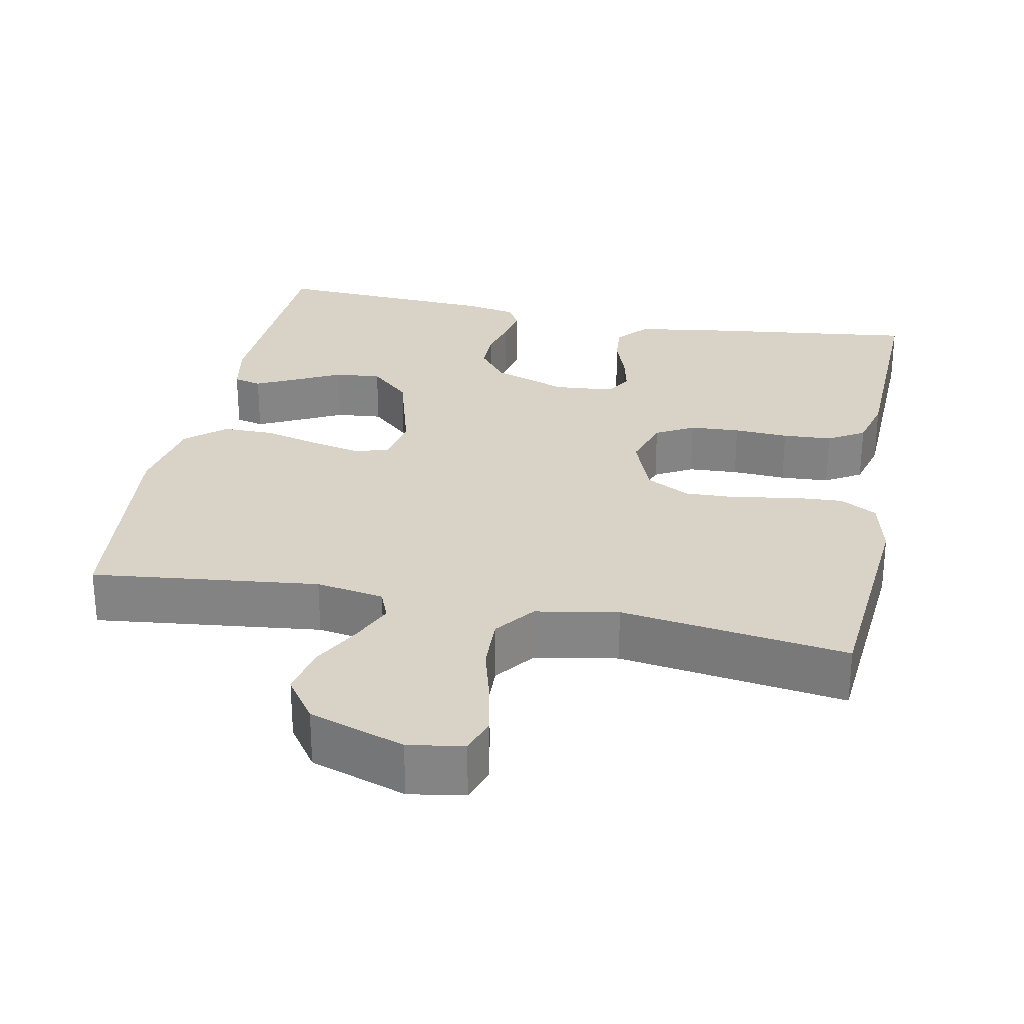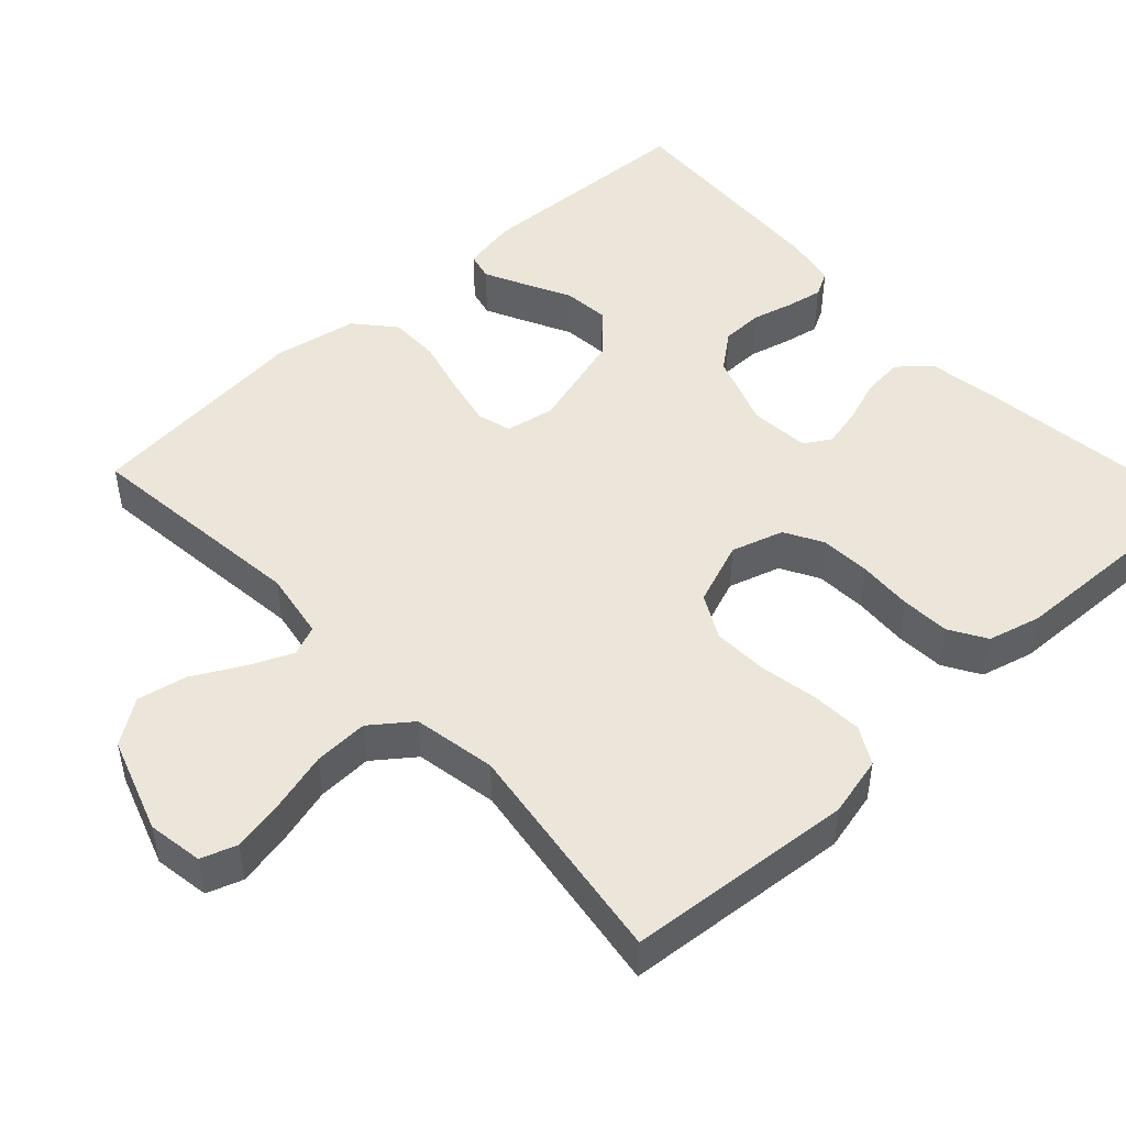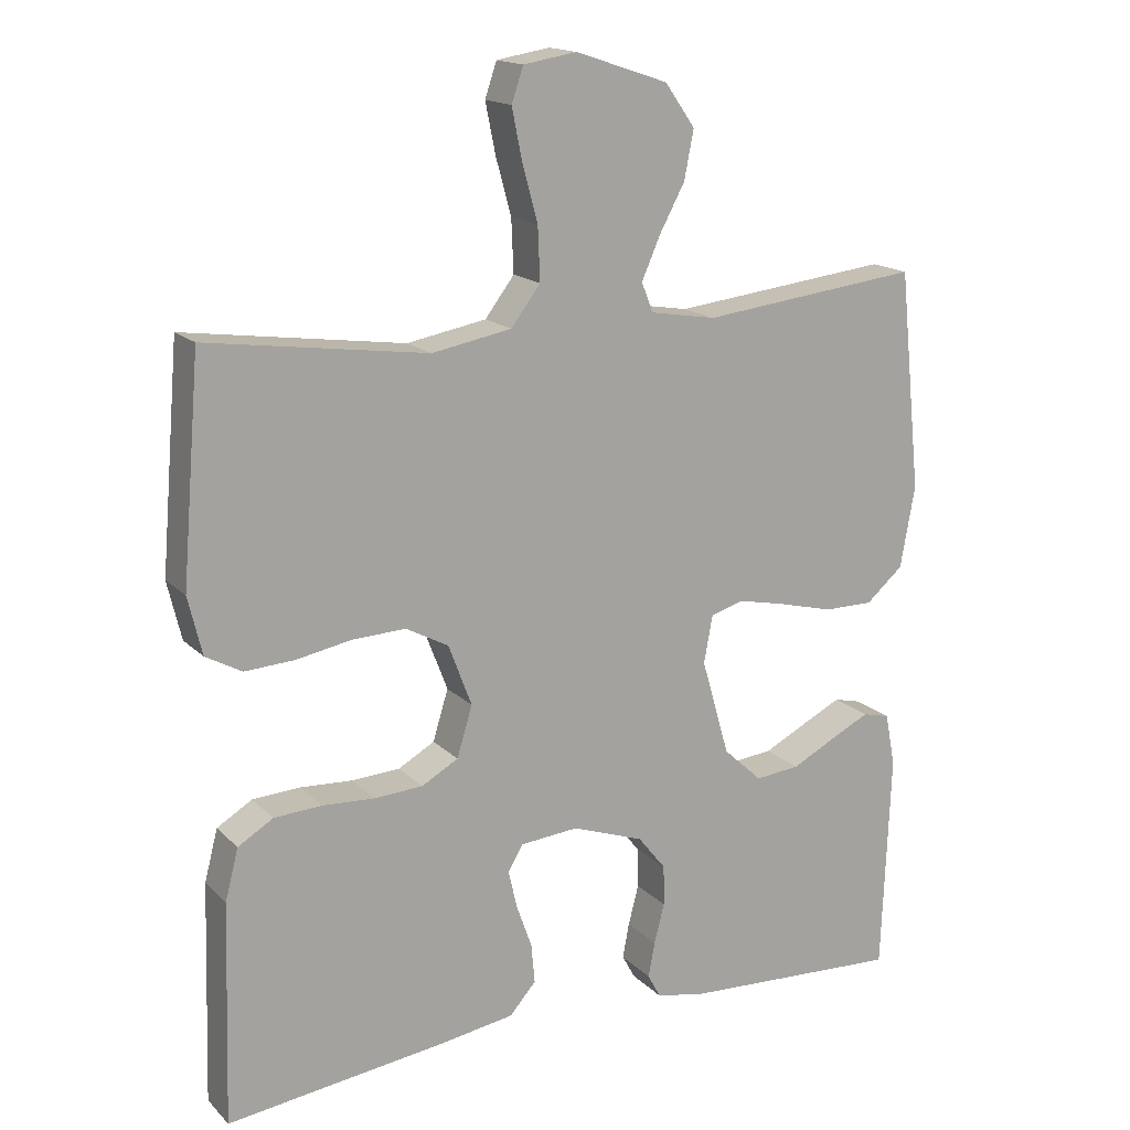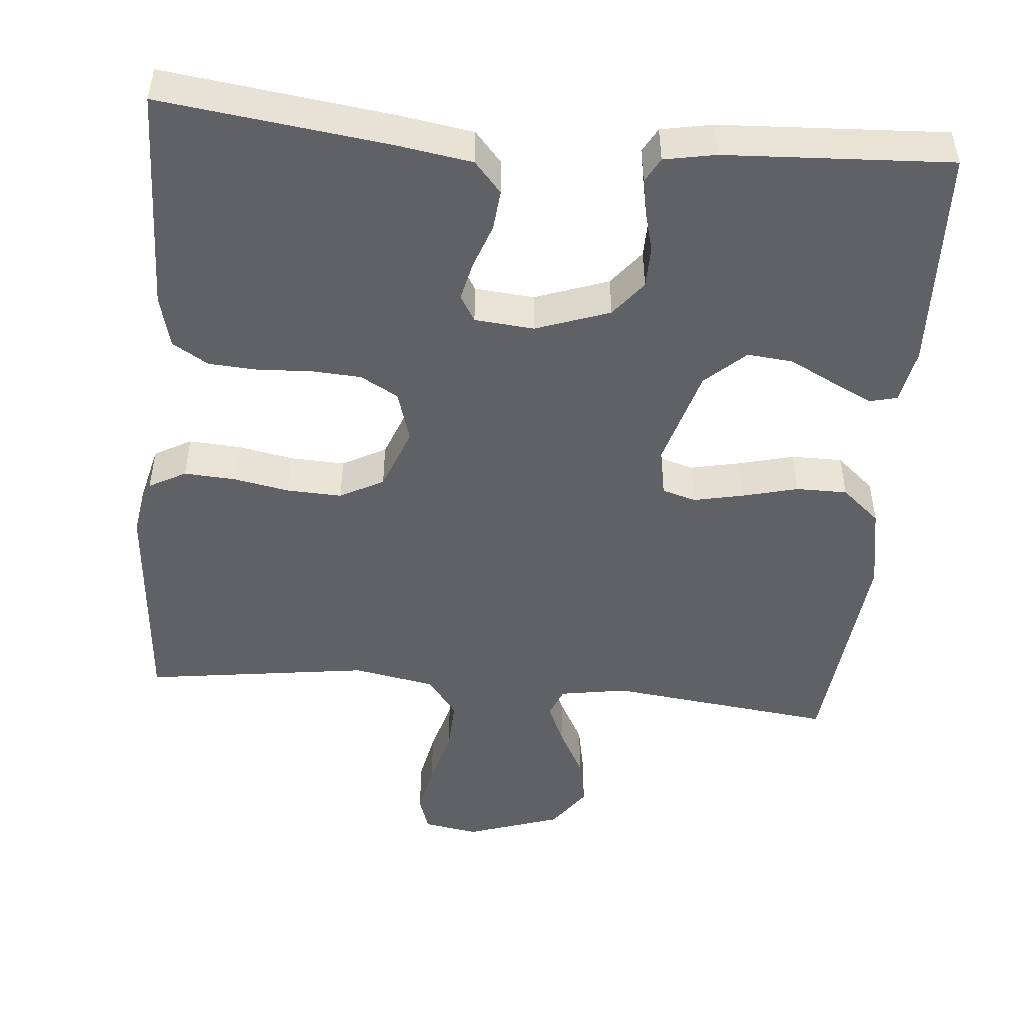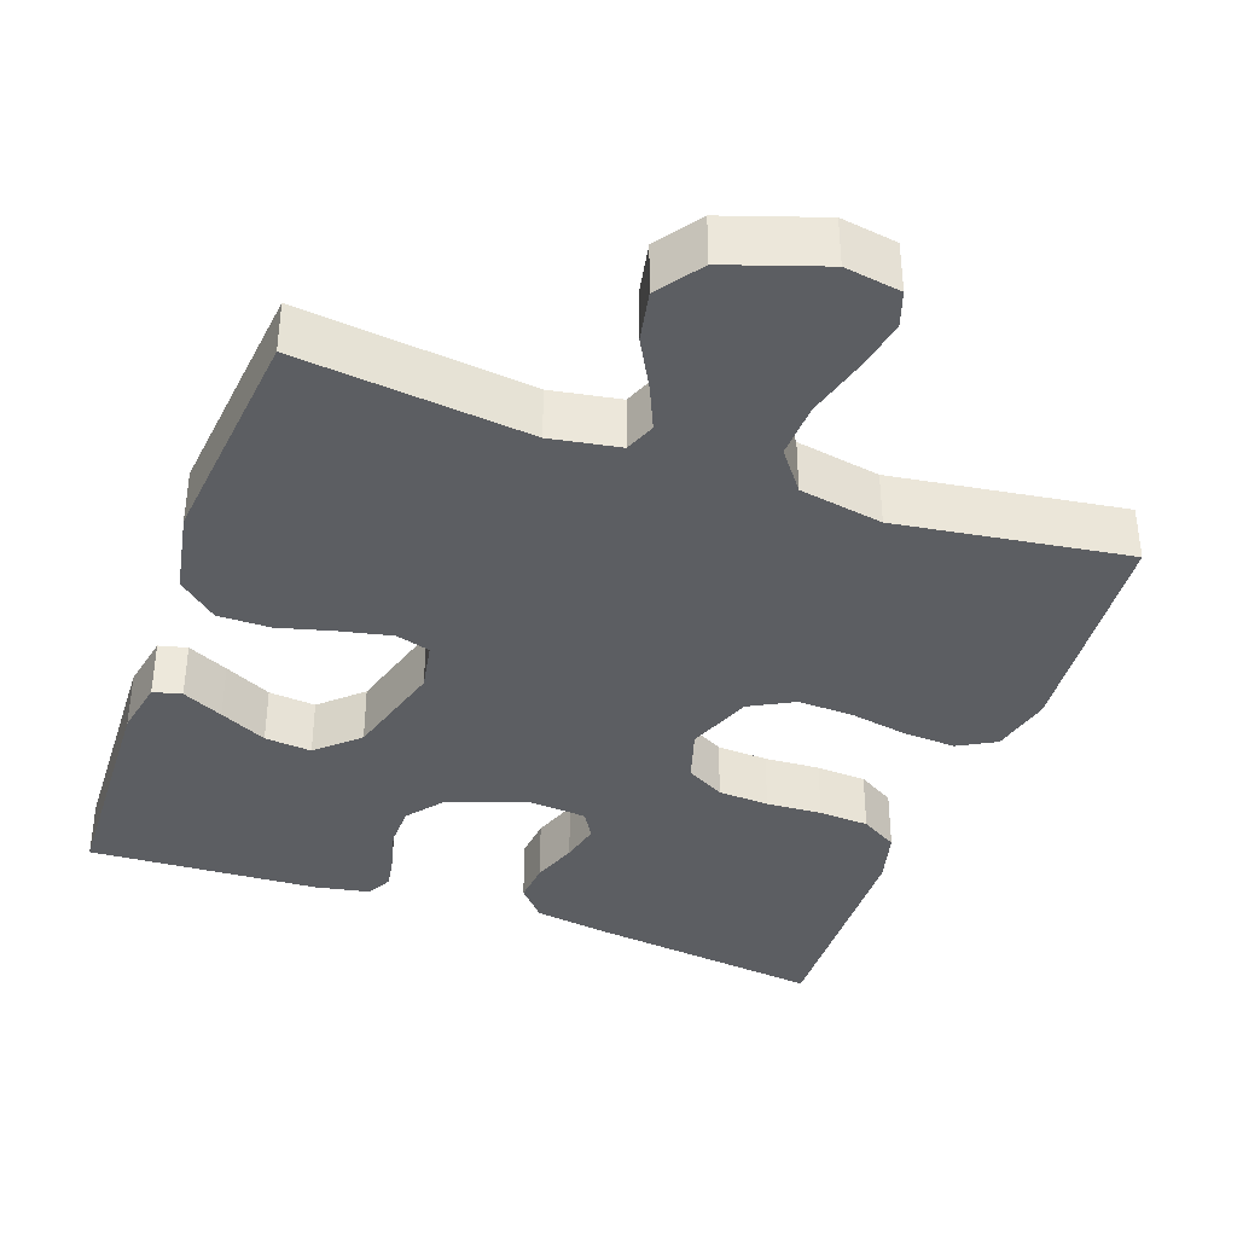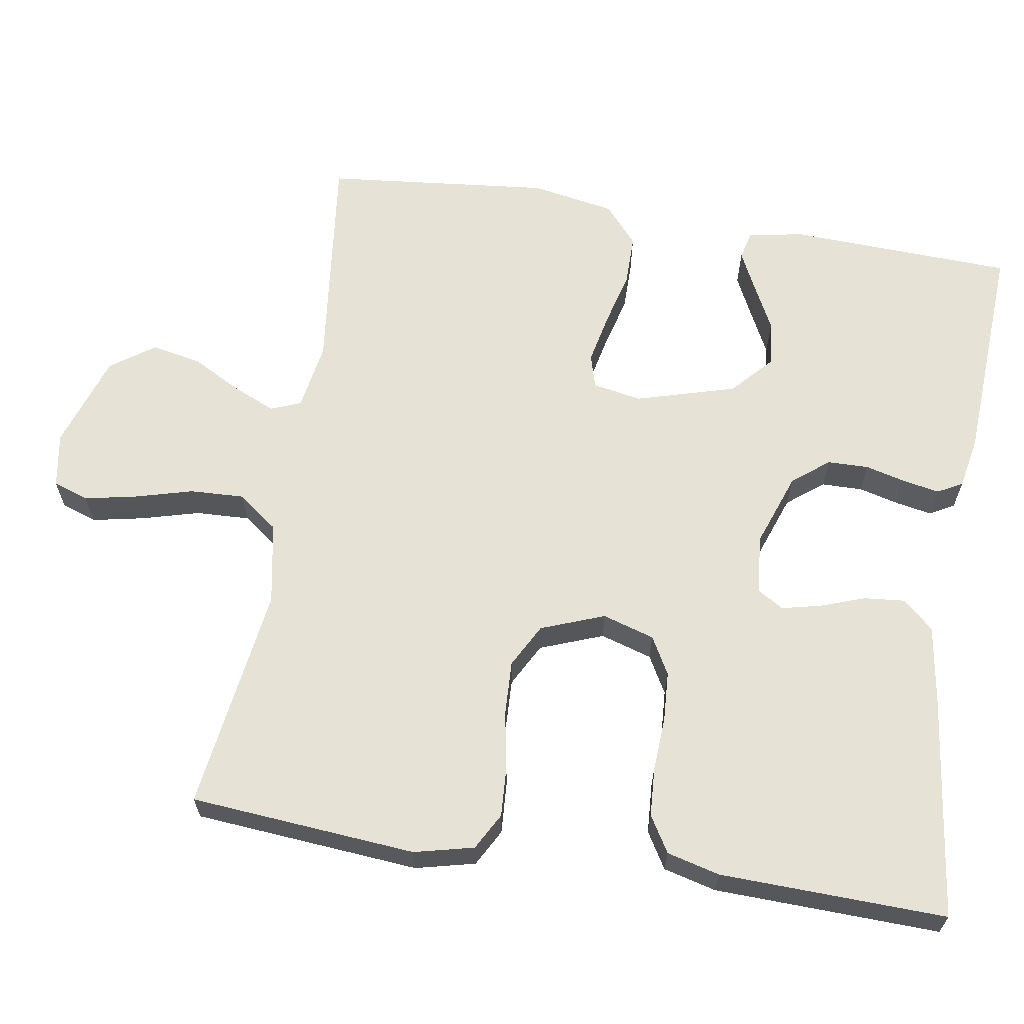
<metadata>
{"format":"obj","ext":"obj","renderer":"f3d","projection":"perspective","resolution":1024,"background":"white","views":[{"elev":28.2,"azim":11.4,"up":"+Y"},{"elev":48.1,"azim":47.4,"up":"+Y"},{"elev":16.3,"azim":151.3,"up":"+Z"},{"elev":-48.7,"azim":174.8,"up":"+Y"},{"elev":-37.9,"azim":-19.6,"up":"+Y"},{"elev":63.9,"azim":99.2,"up":"+Y"}]}
</metadata>
<code>
v -0.5 0.07 -0.5
v -0.512 0.07 -0.2
v -0.498 0.07 -0.127
v -0.461 0.07 -0.118
v -0.408 0.07 -0.144
v -0.347 0.07 -0.175
v -0.286 0.07 -0.181
v -0.233 0.07 -0.132
v -0.195 0.07 0
v -0.207 0.07 0.065
v -0.252 0.07 0.078
v -0.318 0.07 0.064
v -0.392 0.07 0.045
v -0.46 0.07 0.045
v -0.511 0.07 0.089
v -0.531 0.07 0.2
v -0.5 0.07 0.5
v -0.2 0.07 0.465
v -0.11 0.07 0.48
v -0.094 0.07 0.52
v -0.119 0.07 0.577
v -0.154 0.07 0.642
v -0.167 0.07 0.708
v -0.126 0.07 0.766
v 0 0.07 0.808
v 0.073 0.07 0.796
v 0.089 0.07 0.749
v 0.075 0.07 0.68
v 0.054 0.07 0.603
v 0.051 0.07 0.531
v 0.091 0.07 0.478
v 0.2 0.07 0.458
v 0.5 0.07 0.5
v 0.525 0.07 0.2
v 0.506 0.07 0.121
v 0.457 0.07 0.094
v 0.389 0.07 0.098
v 0.314 0.07 0.112
v 0.241 0.07 0.115
v 0.183 0.07 0.084
v 0.151 0.07 0
v 0.172 0.07 -0.069
v 0.222 0.07 -0.097
v 0.288 0.07 -0.101
v 0.36 0.07 -0.097
v 0.425 0.07 -0.101
v 0.473 0.07 -0.13
v 0.491 0.07 -0.2
v 0.5 0.07 -0.5
v 0.2 0.07 -0.462
v 0.098 0.07 -0.446
v 0.062 0.07 -0.405
v 0.067 0.07 -0.351
v 0.088 0.07 -0.292
v 0.1 0.07 -0.24
v 0.079 0.07 -0.205
v 0 0.07 -0.198
v -0.098 0.07 -0.233
v -0.136 0.07 -0.281
v -0.137 0.07 -0.336
v -0.123 0.07 -0.39
v -0.114 0.07 -0.438
v -0.132 0.07 -0.471
v -0.2 0.07 -0.484
v -0.5 0 -0.5
v -0.512 0 -0.2
v -0.498 0 -0.127
v -0.461 0 -0.118
v -0.408 0 -0.144
v -0.347 0 -0.175
v -0.286 0 -0.181
v -0.233 0 -0.132
v -0.195 0 0
v -0.207 0 0.065
v -0.252 0 0.078
v -0.318 0 0.064
v -0.392 0 0.045
v -0.46 0 0.045
v -0.511 0 0.089
v -0.531 0 0.2
v -0.5 0 0.5
v -0.2 0 0.465
v -0.11 0 0.48
v -0.094 0 0.52
v -0.119 0 0.577
v -0.154 0 0.642
v -0.167 0 0.708
v -0.126 0 0.766
v 0 0 0.808
v 0.073 0 0.796
v 0.089 0 0.749
v 0.075 0 0.68
v 0.054 0 0.603
v 0.051 0 0.531
v 0.091 0 0.478
v 0.2 0 0.458
v 0.5 0 0.5
v 0.525 0 0.2
v 0.506 0 0.121
v 0.457 0 0.094
v 0.389 0 0.098
v 0.314 0 0.112
v 0.241 0 0.115
v 0.183 0 0.084
v 0.151 0 0
v 0.172 0 -0.069
v 0.222 0 -0.097
v 0.288 0 -0.101
v 0.36 0 -0.097
v 0.425 0 -0.101
v 0.473 0 -0.13
v 0.491 0 -0.2
v 0.5 0 -0.5
v 0.2 0 -0.462
v 0.098 0 -0.446
v 0.062 0 -0.405
v 0.067 0 -0.351
v 0.088 0 -0.292
v 0.1 0 -0.24
v 0.079 0 -0.205
v 0 0 -0.198
v -0.098 0 -0.233
v -0.136 0 -0.281
v -0.137 0 -0.336
v -0.123 0 -0.39
v -0.114 0 -0.438
v -0.132 0 -0.471
v -0.2 0 -0.484
f 60 61 62 63
f 60 63 64 1
f 51 52 53 54
f 51 54 55
f 50 51 55
f 49 50 55
f 48 49 55 56
f 44 45 46 47
f 43 44 47 48
f 35 36 37 38
f 35 38 39
f 32 33 34 35
f 31 32 35 39
f 30 31 39 40
f 26 27 28 29
f 24 25 26 29
f 24 29 30
f 21 22 23 24
f 20 21 24 30
f 19 20 30 40
f 15 16 17 18
f 12 13 14 15
f 11 12 15 18
f 10 11 18 19
f 3 4 5 6
f 1 2 3 6
f 59 60 1 6
f 58 59 6 7
f 57 58 7 8
f 43 48 56 57
f 42 43 57 8
f 41 42 8 9
f 19 40 41
f 9 10 19 41
f 127 126 125 124
f 65 128 127 124
f 118 117 116 115
f 119 118 115
f 119 115 114
f 119 114 113
f 120 119 113 112
f 111 110 109 108
f 112 111 108 107
f 102 101 100 99
f 103 102 99
f 99 98 97 96
f 103 99 96 95
f 104 103 95 94
f 93 92 91 90
f 93 90 89 88
f 94 93 88
f 88 87 86 85
f 94 88 85 84
f 104 94 84 83
f 82 81 80 79
f 79 78 77 76
f 82 79 76 75
f 83 82 75 74
f 70 69 68 67
f 70 67 66 65
f 70 65 124 123
f 71 70 123 122
f 72 71 122 121
f 121 120 112 107
f 72 121 107 106
f 73 72 106 105
f 105 104 83
f 105 83 74 73
f 1 65 66 2
f 2 66 67 3
f 3 67 68 4
f 4 68 69 5
f 5 69 70 6
f 6 70 71 7
f 7 71 72 8
f 8 72 73 9
f 9 73 74 10
f 10 74 75 11
f 11 75 76 12
f 12 76 77 13
f 13 77 78 14
f 14 78 79 15
f 15 79 80 16
f 16 80 81 17
f 17 81 82 18
f 18 82 83 19
f 19 83 84 20
f 20 84 85 21
f 21 85 86 22
f 22 86 87 23
f 23 87 88 24
f 24 88 89 25
f 25 89 90 26
f 26 90 91 27
f 27 91 92 28
f 28 92 93 29
f 29 93 94 30
f 30 94 95 31
f 31 95 96 32
f 32 96 97 33
f 33 97 98 34
f 34 98 99 35
f 35 99 100 36
f 36 100 101 37
f 37 101 102 38
f 38 102 103 39
f 39 103 104 40
f 40 104 105 41
f 41 105 106 42
f 42 106 107 43
f 43 107 108 44
f 44 108 109 45
f 45 109 110 46
f 46 110 111 47
f 47 111 112 48
f 48 112 113 49
f 49 113 114 50
f 50 114 115 51
f 51 115 116 52
f 52 116 117 53
f 53 117 118 54
f 54 118 119 55
f 55 119 120 56
f 56 120 121 57
f 57 121 122 58
f 58 122 123 59
f 59 123 124 60
f 60 124 125 61
f 61 125 126 62
f 62 126 127 63
f 63 127 128 64
f 64 128 65 1

</code>
